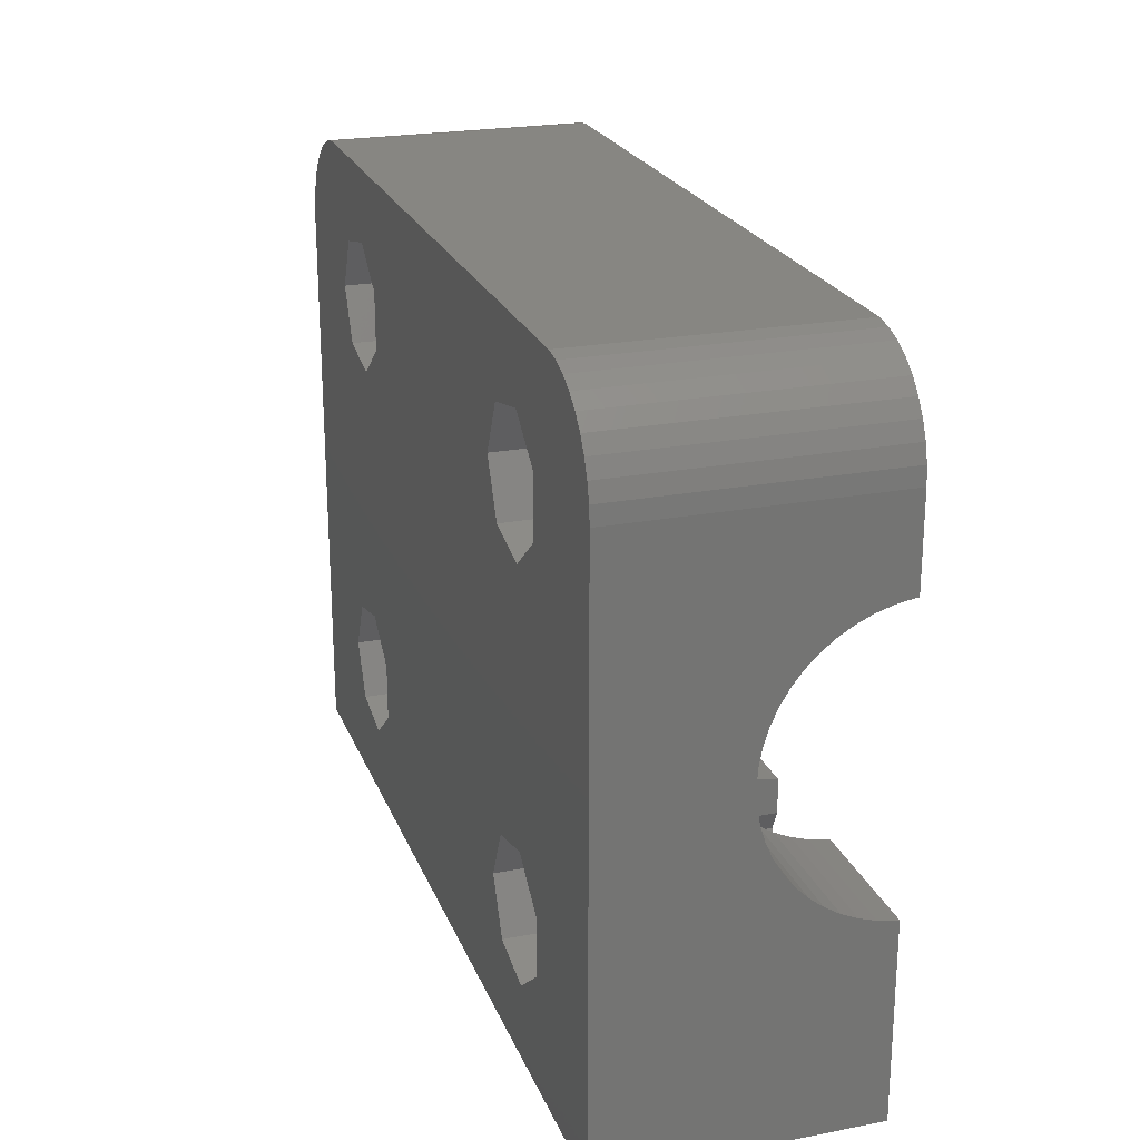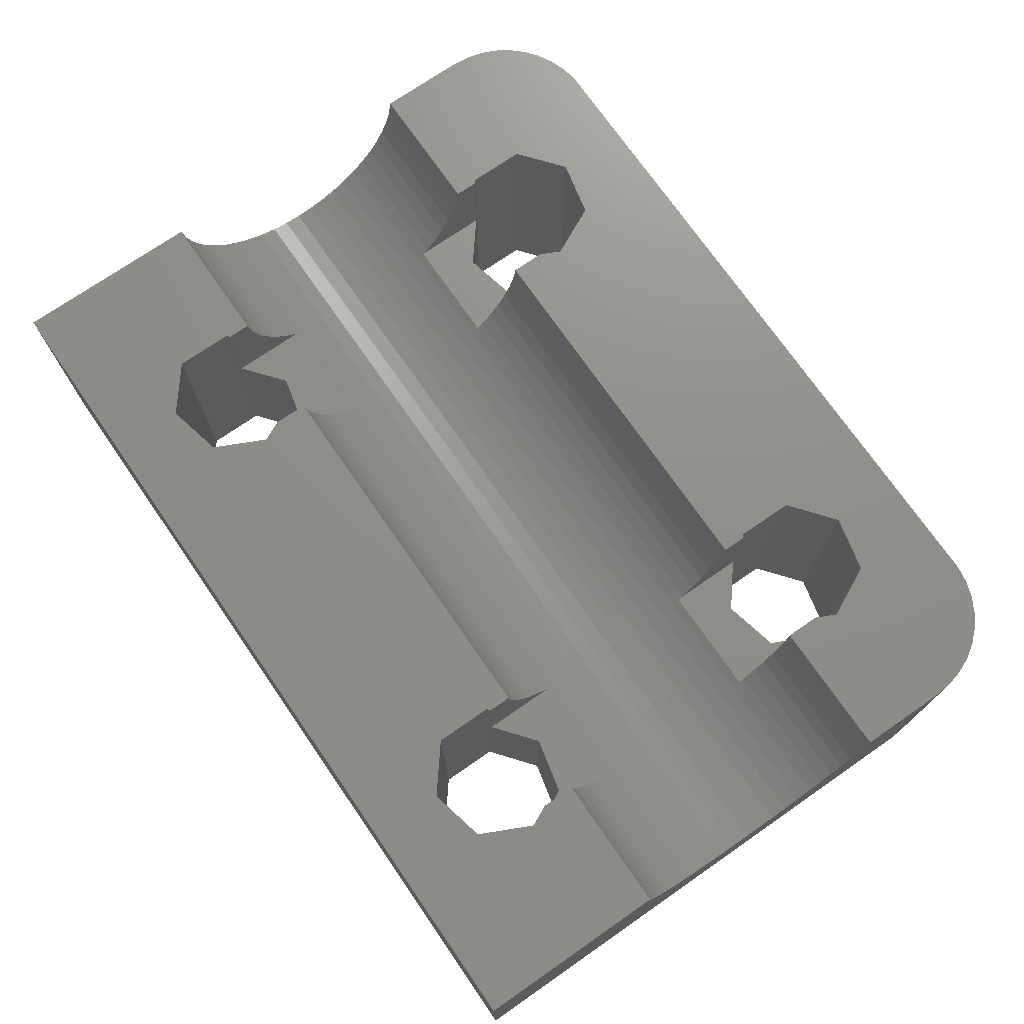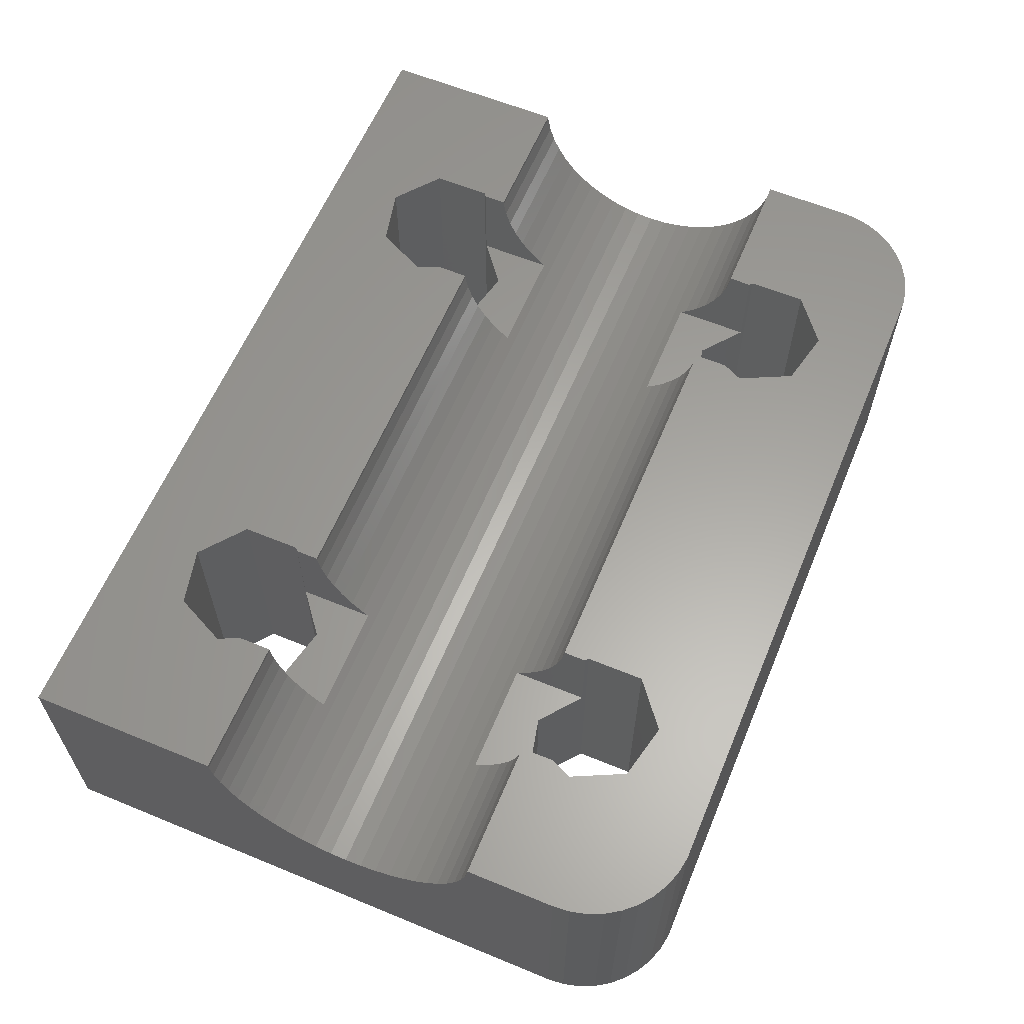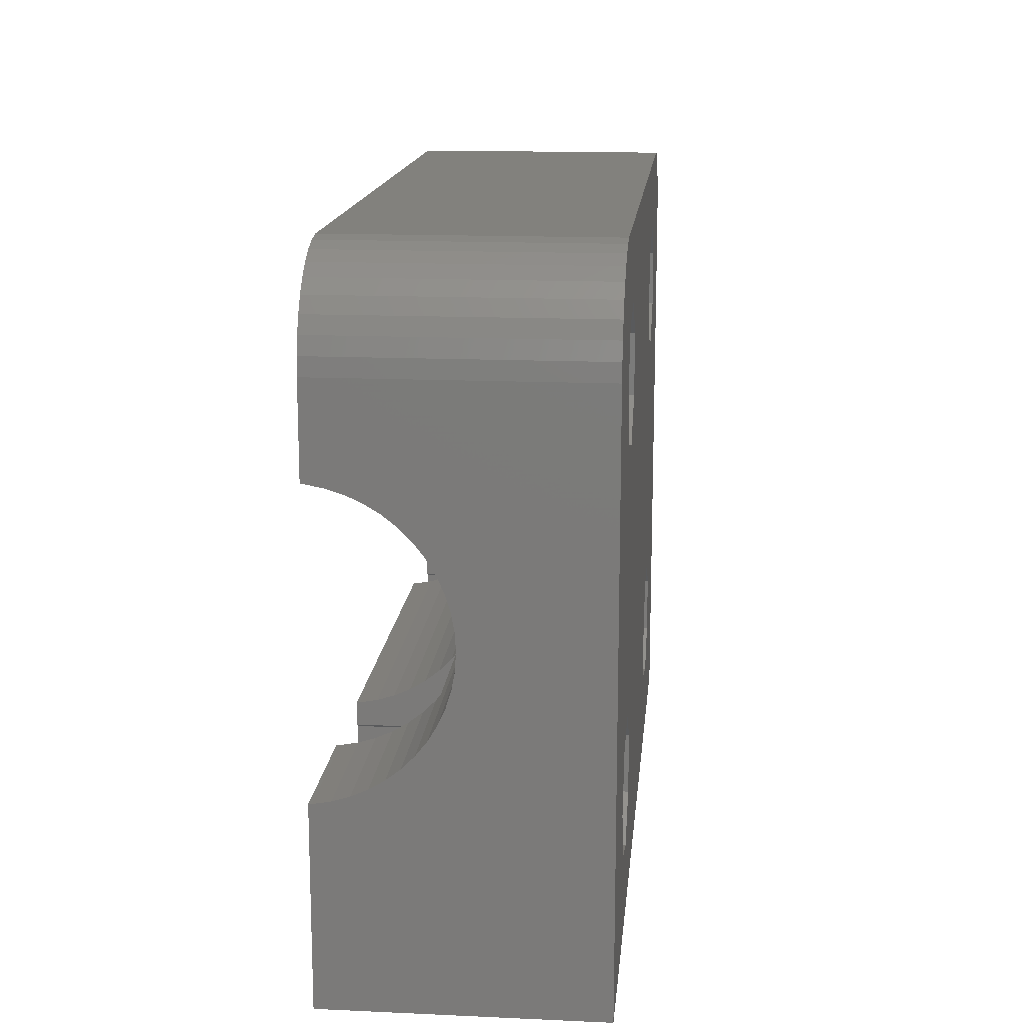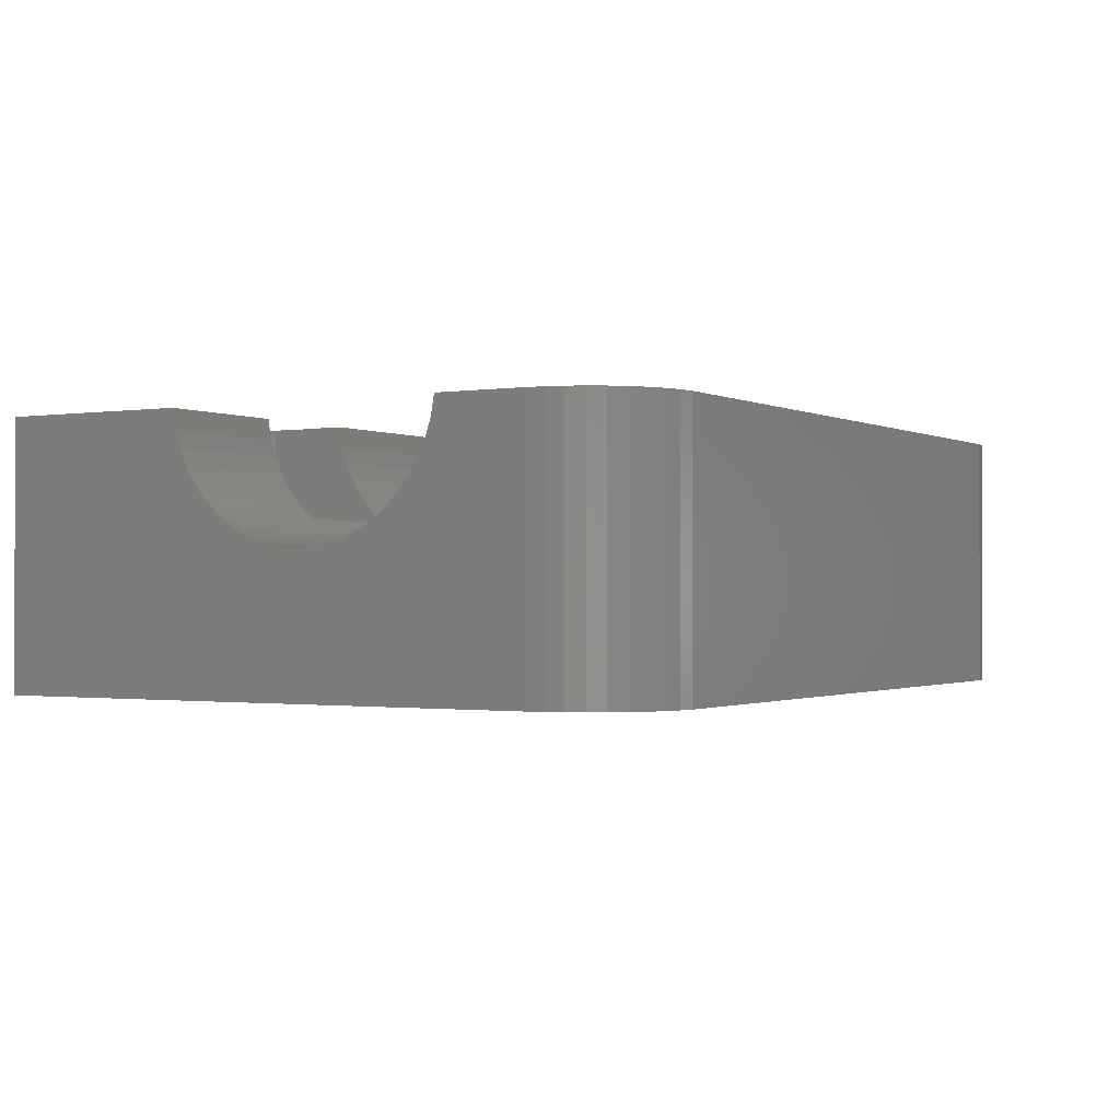
<metadata>
{"format":"stl","ext":"stl","renderer":"f3d","projection":"perspective","resolution":1024,"background":"white","views":[{"elev":22.9,"azim":-108.0,"up":"+Y"},{"elev":73.3,"azim":55.3,"up":"+Z"},{"elev":61.4,"azim":112.7,"up":"+Z"},{"elev":15.1,"azim":95.5,"up":"+Y"},{"elev":-1.0,"azim":120.3,"up":"+Z"}]}
</metadata>
<code>
# stl→obj: 248 verts, 508 faces
v -10.25 9.64 0
v -10.25 9.64 7.6
v 10.25 9.64 0
v -6.146 7.16 0
v -7.78 7.533 0
v -9.09 6.488 0
v -6.146 7.16 7.6
v 10.25 9.64 7.6
v -7.78 7.533 7.6
v -9.09 6.488 7.6
v -10.74 9.558 0
v -10.74 9.558 7.6
v -11.21 9.397 0
v -11.21 9.397 7.6
v -11.64 9.162 0
v -11.64 9.162 7.6
v -12.03 8.857 0
v -12.03 8.857 7.6
v -12.37 8.493 0
v -12.37 8.493 7.6
v -12.64 8.078 0
v -12.64 8.078 7.6
v -12.84 7.624 0
v -12.84 7.624 7.6
v -12.96 7.144 0
v -12.96 7.144 7.6
v -13 -0.009152 3.901
v -13 0 3.9
v -13 6.65 0
v 13 -0.485 3.929
v 13 0 3.9
v -13 -0.4942 3.93
v 13 -0.4942 3.93
v 13 -0.9812 4.019
v -13 -0.9812 4.019
v 13 -1.454 4.166
v -13 -1.454 4.166
v 13 -1.905 4.37
v -13 -1.905 4.37
v 13 -2.329 4.626
v -13 -2.329 4.626
v -5.705 -2.551 4.8
v -8.995 -2.551 4.8
v -13 -2.719 4.931
v -8.995 -2.719 4.931
v -8.995 -3.069 5.281
v -13 -3.069 5.281
v -13 -3.374 5.671
v -8.995 -3.374 5.671
v -13 -3.63 6.095
v -8.995 -3.63 6.095
v -13 -3.834 6.546
v -8.995 -3.834 6.546
v -13 -3.981 7.019
v -8.995 -3.981 7.019
v -13 -4.07 7.506
v -8.995 -4.07 7.506
v -13 -4.071 7.515
v -8.995 -4.075 7.588
v -13 -4.076 7.6
v -8.995 -4.076 7.6
v -9.09 -4.812 7.6
v -9.09 -6.488 7.6
v -13 -9.65 0
v -13 -9.65 7.6
v -9.09 -4.812 0
v -6.146 -7.16 0
v 6.92 -7.533 0
v -7.78 -7.533 0
v -9.09 -6.488 0
v 13 -9.65 0
v 13 -9.65 7.6
v -6.146 -7.16 7.6
v -7.78 -7.533 7.6
v 6.92 -7.533 7.6
v -13 0.485 3.929
v 13 0.009152 3.901
v -13 0.4942 3.93
v 13 0.4942 3.93
v -13 0.9812 4.019
v -13 1.454 4.166
v 13 0.9812 4.019
v -13 1.905 4.37
v 13 1.454 4.166
v -13 2.329 4.626
v 13 1.905 4.37
v -13 2.719 4.931
v -5.705 2.551 4.8
v -8.995 2.551 4.8
v 13 2.329 4.626
v -13 3.069 5.281
v -8.995 2.719 4.931
v -13 3.374 5.671
v -8.995 3.069 5.281
v -8.995 3.374 5.671
v -13 3.63 6.095
v -13 6.65 7.6
v -8.995 3.63 6.095
v -13 3.834 6.546
v -8.995 3.834 6.546
v -13 3.981 7.019
v -8.995 3.981 7.019
v -13 4.07 7.506
v -8.995 4.07 7.506
v -13 4.076 7.6
v -8.995 4.076 7.6
v -9.09 4.812 7.6
v -9.09 4.812 0
v -5.419 -5.65 0
v 5.61 -4.812 0
v 5.61 -6.488 0
v -5.419 -5.65 7.6
v 5.61 -6.488 7.6
v 5.61 -4.812 7.6
v -5.419 5.65 0
v 5.61 6.488 0
v 5.61 4.812 0
v -5.419 5.65 7.6
v 5.61 4.812 7.6
v 5.61 6.488 7.6
v 5.705 -2.551 4.8
v 5.705 -2.719 4.931
v -5.705 -2.719 4.931
v -5.705 -3.069 5.281
v 5.705 -3.069 5.281
v -5.705 -3.374 5.671
v 5.705 -3.374 5.671
v -5.705 -3.63 6.095
v 5.705 -3.63 6.095
v -5.705 -3.834 6.546
v 5.705 -3.834 6.546
v -5.705 -3.981 7.019
v 5.705 -3.981 7.019
v -5.705 -4.07 7.506
v 5.705 -4.07 7.506
v -5.705 -4.076 7.6
v 5.705 -4.076 7.6
v -5.705 -5.055 4.8
v -5.705 -5.055 7.6
v -5.705 2.719 4.931
v -5.705 5.055 4.8
v 5.705 2.551 4.8
v -5.705 3.069 5.281
v 5.705 2.719 4.931
v 5.705 3.069 5.281
v -5.705 3.374 5.671
v 5.705 3.374 5.671
v -5.705 3.63 6.095
v 5.705 3.63 6.095
v -5.705 3.834 6.546
v 5.705 3.834 6.546
v -5.705 3.981 7.019
v -5.705 5.055 7.6
v 5.705 3.981 7.019
v -5.705 4.07 7.506
v 5.705 4.07 7.506
v -5.705 4.076 7.6
v 5.705 4.076 7.6
v -6.146 -4.14 0
v -6.146 -4.14 4.8
v -6.146 4.14 0
v -6.146 4.14 4.8
v 6.92 7.533 0
v 6.92 7.533 7.6
v -7.78 -3.767 0
v -7.78 -3.767 4.8
v -7.78 3.767 0
v -7.78 3.767 4.8
v -8.995 -4.736 4.8
v -8.995 -4.736 7.6
v -8.995 4.736 4.8
v -8.995 4.736 7.6
v 10.74 9.558 0
v 10.74 9.558 7.6
v 11.21 9.397 0
v 11.21 9.397 7.6
v 11.64 9.162 0
v 11.64 9.162 7.6
v 12.03 8.857 0
v 12.03 8.857 7.6
v 12.37 8.493 7.6
v 12.37 8.493 0
v 12.64 8.078 7.6
v 12.64 8.078 0
v 12.84 7.624 7.6
v 12.84 7.624 0
v 12.96 7.144 7.6
v 12.96 7.144 0
v 13 6.65 7.6
v 13 6.65 0
v 13 -2.719 4.931
v 13 -3.069 5.281
v 13 -3.374 5.671
v 13 -3.63 6.095
v 13 -3.834 6.546
v 13 -3.981 7.019
v 13 -4.07 7.506
v 13 -4.076 7.6
v 13 2.719 4.931
v 13 3.069 5.281
v 13 3.374 5.671
v 13 3.63 6.095
v 13 3.834 6.546
v 13 3.981 7.019
v 13 4.07 7.506
v 13 4.076 7.6
v 6.92 3.767 0
v 5.705 -4.736 4.8
v 6.92 -3.767 0
v 5.705 -4.736 7.6
v 5.705 4.736 4.8
v 5.705 4.736 7.6
v 6.92 -3.767 4.8
v 8.995 -2.551 4.8
v 8.995 2.551 4.8
v 6.92 3.767 4.8
v 8.554 4.14 0
v 8.554 -4.14 0
v 8.554 -4.14 4.8
v 8.554 -7.16 0
v 8.554 -7.16 7.6
v 8.554 4.14 4.8
v 8.554 7.16 0
v 8.554 7.16 7.6
v 9.281 -5.65 0
v 8.995 -5.055 4.8
v 9.281 -5.65 7.6
v 8.995 5.055 4.8
v 9.281 5.65 0
v 9.281 5.65 7.6
v 8.995 -2.719 4.931
v 8.995 -3.069 5.281
v 8.995 -3.374 5.671
v 8.995 -3.63 6.095
v 8.995 -3.834 6.546
v 8.995 -3.981 7.019
v 8.995 -4.07 7.506
v 8.995 -4.076 7.6
v 8.995 -5.055 7.6
v 8.995 2.719 4.931
v 8.995 3.069 5.281
v 8.995 3.374 5.671
v 8.995 3.63 6.095
v 8.995 3.834 6.546
v 8.995 3.981 7.019
v 8.995 5.055 7.6
v 8.995 4.07 7.506
v 8.995 4.076 7.6
f 1 2 3
f 1 4 5
f 1 5 6
f 1 3 4
f 2 7 8
f 2 9 7
f 2 10 9
f 2 8 3
f 11 1 6
f 11 12 1
f 12 2 1
f 12 10 2
f 13 11 6
f 13 14 11
f 14 12 11
f 14 10 12
f 15 13 6
f 15 16 13
f 16 14 13
f 16 10 14
f 17 15 6
f 17 18 15
f 18 16 15
f 18 10 16
f 19 17 6
f 19 18 17
f 19 20 18
f 20 10 18
f 21 19 6
f 21 20 19
f 21 22 20
f 22 10 20
f 23 21 6
f 23 22 21
f 23 24 22
f 24 10 22
f 25 23 6
f 25 24 23
f 25 26 24
f 26 10 24
f 27 28 29
f 27 30 31
f 27 31 28
f 32 27 29
f 32 30 27
f 32 33 30
f 32 34 33
f 35 34 32
f 35 36 34
f 37 36 35
f 37 38 36
f 39 38 37
f 39 40 38
f 41 42 40
f 41 43 42
f 41 40 39
f 44 43 41
f 44 45 43
f 44 46 45
f 47 46 44
f 48 46 47
f 48 49 46
f 50 49 48
f 50 51 49
f 52 51 50
f 52 53 51
f 54 53 52
f 54 55 53
f 56 55 54
f 56 57 55
f 58 57 56
f 58 59 57
f 60 59 58
f 60 61 59
f 60 62 61
f 60 63 62
f 64 32 29
f 64 35 32
f 64 37 35
f 64 39 37
f 64 41 39
f 64 44 41
f 64 47 44
f 64 48 47
f 64 50 48
f 64 65 50
f 64 29 66
f 64 67 68
f 64 69 67
f 64 66 70
f 64 70 69
f 64 71 72
f 64 72 65
f 64 68 71
f 65 52 50
f 65 54 52
f 65 56 54
f 65 58 56
f 65 60 58
f 65 73 74
f 65 74 63
f 65 63 60
f 65 72 75
f 65 75 73
f 28 76 29
f 28 31 77
f 28 77 76
f 76 78 29
f 76 77 79
f 76 79 78
f 78 80 29
f 78 79 80
f 80 81 29
f 80 79 82
f 80 82 81
f 81 83 29
f 81 82 84
f 81 84 83
f 83 85 29
f 83 84 86
f 83 86 85
f 85 87 29
f 85 88 89
f 85 89 87
f 85 86 90
f 85 90 88
f 87 91 29
f 87 89 92
f 87 92 91
f 91 93 29
f 91 92 94
f 91 94 95
f 91 95 93
f 93 96 97
f 93 97 29
f 93 95 98
f 93 98 96
f 96 99 97
f 96 98 100
f 96 100 99
f 99 101 97
f 99 100 102
f 99 102 101
f 101 103 97
f 101 102 104
f 101 104 103
f 103 105 97
f 103 104 106
f 103 106 105
f 105 106 107
f 105 107 97
f 29 25 6
f 29 26 25
f 29 97 26
f 29 108 66
f 29 6 108
f 97 107 10
f 97 10 26
f 109 110 111
f 112 113 114
f 115 116 117
f 118 119 120
f 42 121 40
f 42 122 121
f 123 122 42
f 124 122 123
f 124 125 122
f 126 125 124
f 126 127 125
f 128 127 126
f 128 129 127
f 130 129 128
f 130 131 129
f 132 131 130
f 132 133 131
f 134 133 132
f 134 135 133
f 136 112 114
f 136 114 137
f 136 135 134
f 136 137 135
f 138 109 112
f 138 112 139
f 138 123 42
f 138 124 123
f 138 126 124
f 138 128 126
f 138 130 128
f 138 139 130
f 139 112 136
f 139 132 130
f 139 134 132
f 139 136 134
f 88 140 141
f 88 90 142
f 88 142 140
f 140 143 141
f 140 142 144
f 140 144 145
f 140 145 143
f 143 146 141
f 143 145 147
f 143 147 146
f 146 148 141
f 146 147 149
f 146 149 148
f 148 150 141
f 148 149 151
f 148 151 150
f 150 152 153
f 150 153 141
f 150 151 154
f 150 154 152
f 152 155 153
f 152 154 156
f 152 156 155
f 155 157 153
f 155 156 158
f 155 158 157
f 157 118 153
f 157 119 118
f 157 158 119
f 141 118 115
f 141 153 118
f 159 109 138
f 159 138 160
f 159 161 117
f 159 110 109
f 159 117 110
f 160 138 42
f 67 109 111
f 67 112 109
f 67 73 112
f 67 111 68
f 73 113 112
f 73 75 113
f 161 115 117
f 161 141 115
f 161 162 141
f 162 88 141
f 4 115 7
f 4 3 163
f 4 116 115
f 4 163 116
f 7 115 118
f 7 118 120
f 7 120 164
f 7 164 8
f 165 159 160
f 165 160 166
f 165 161 159
f 165 167 161
f 166 160 42
f 69 74 67
f 74 73 67
f 167 168 161
f 168 88 162
f 168 162 161
f 5 4 7
f 5 7 9
f 43 166 42
f 169 165 166
f 169 166 43
f 169 43 45
f 169 45 46
f 169 46 49
f 169 49 51
f 169 51 53
f 169 53 170
f 170 53 55
f 170 55 57
f 170 57 59
f 170 59 61
f 89 88 168
f 89 168 171
f 89 171 92
f 92 171 94
f 94 171 95
f 95 171 98
f 98 171 100
f 100 171 172
f 100 172 102
f 102 172 104
f 104 172 106
f 171 168 167
f 66 165 169
f 66 167 165
f 66 169 62
f 66 108 167
f 62 169 170
f 62 170 61
f 70 66 63
f 70 63 69
f 63 74 69
f 63 66 62
f 108 171 167
f 108 107 171
f 108 6 107
f 107 106 172
f 107 172 171
f 107 6 10
f 6 5 9
f 6 9 10
f 3 8 173
f 8 174 173
f 173 174 175
f 174 176 175
f 175 176 177
f 176 178 177
f 177 178 179
f 178 180 179
f 179 180 181
f 179 181 182
f 182 181 183
f 182 183 184
f 184 183 185
f 184 185 186
f 186 185 187
f 186 187 188
f 188 187 189
f 188 189 190
f 30 190 31
f 33 190 30
f 71 33 34
f 71 34 36
f 71 36 38
f 71 38 40
f 71 40 191
f 71 191 192
f 71 192 193
f 71 193 194
f 71 194 72
f 71 190 33
f 72 194 195
f 72 195 196
f 72 196 197
f 72 197 198
f 31 190 77
f 77 190 79
f 79 190 82
f 82 190 84
f 84 190 86
f 86 190 90
f 90 190 199
f 199 190 200
f 200 190 201
f 201 190 189
f 201 189 202
f 202 189 203
f 203 189 204
f 204 189 205
f 205 189 206
f 110 117 207
f 110 208 114
f 110 209 208
f 110 207 209
f 114 208 210
f 114 210 137
f 111 110 113
f 111 113 68
f 113 110 114
f 113 75 68
f 117 119 211
f 117 116 119
f 117 211 207
f 119 116 120
f 119 158 212
f 119 212 211
f 116 163 164
f 116 164 120
f 121 213 214
f 121 214 40
f 208 121 122
f 208 122 125
f 208 125 127
f 208 127 129
f 208 129 131
f 208 131 210
f 208 209 213
f 208 213 121
f 210 131 133
f 210 133 135
f 210 135 137
f 142 90 215
f 142 211 144
f 142 216 211
f 142 215 216
f 144 211 145
f 145 211 147
f 147 211 149
f 149 211 151
f 151 211 212
f 151 212 154
f 154 212 156
f 156 212 158
f 211 216 207
f 209 207 217
f 209 218 219
f 209 219 213
f 209 217 218
f 213 219 214
f 68 75 220
f 68 220 71
f 75 72 221
f 75 221 220
f 207 216 217
f 216 222 217
f 216 215 222
f 163 3 223
f 163 223 224
f 163 224 164
f 164 224 8
f 218 190 225
f 218 217 190
f 218 226 219
f 218 225 226
f 219 226 214
f 220 221 227
f 220 225 71
f 220 227 225
f 221 72 227
f 217 222 228
f 217 228 229
f 217 229 190
f 222 215 228
f 223 3 173
f 223 173 175
f 223 175 177
f 223 177 179
f 223 179 229
f 223 229 224
f 224 174 8
f 224 176 174
f 224 178 176
f 224 180 178
f 224 229 230
f 224 230 180
f 214 191 40
f 231 191 214
f 231 192 191
f 232 192 231
f 233 192 232
f 233 193 192
f 234 193 233
f 234 194 193
f 235 194 234
f 235 195 194
f 236 195 235
f 236 196 195
f 237 196 236
f 237 197 196
f 238 197 237
f 238 198 197
f 238 227 198
f 226 231 214
f 226 232 231
f 226 233 232
f 226 234 233
f 226 235 234
f 226 239 235
f 226 225 227
f 226 227 239
f 239 236 235
f 239 237 236
f 239 238 237
f 239 227 238
f 215 90 199
f 215 199 240
f 215 240 228
f 240 199 241
f 240 241 228
f 241 199 200
f 241 200 201
f 241 201 242
f 241 242 228
f 242 201 202
f 242 202 243
f 242 243 228
f 243 202 203
f 243 203 244
f 243 244 228
f 244 203 204
f 244 204 245
f 244 245 246
f 244 246 228
f 245 204 205
f 245 205 247
f 245 247 246
f 247 205 206
f 247 206 248
f 247 248 246
f 248 206 230
f 248 230 246
f 228 246 230
f 228 230 229
f 225 190 71
f 227 72 198
f 229 179 182
f 229 182 184
f 229 184 186
f 229 186 188
f 229 188 190
f 230 181 180
f 230 183 181
f 230 185 183
f 230 187 185
f 230 206 189
f 230 189 187

</code>
